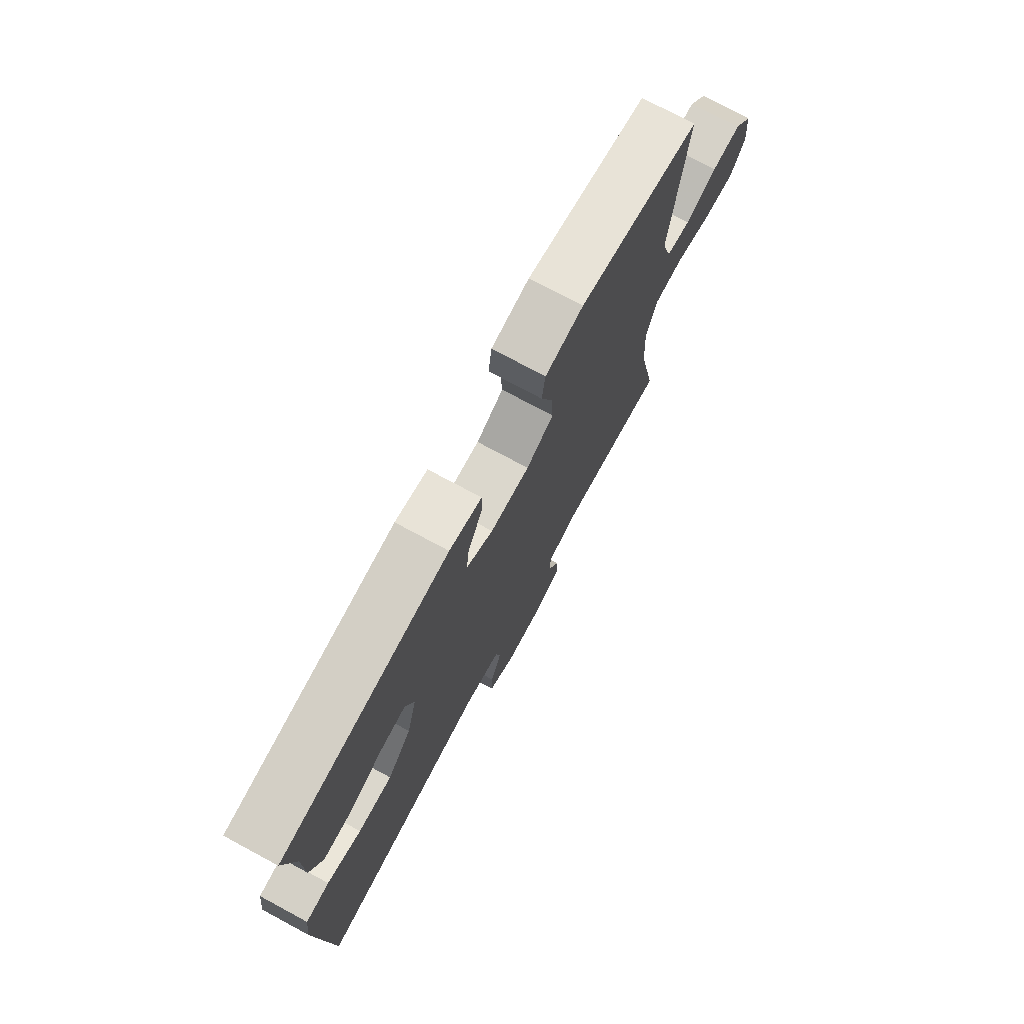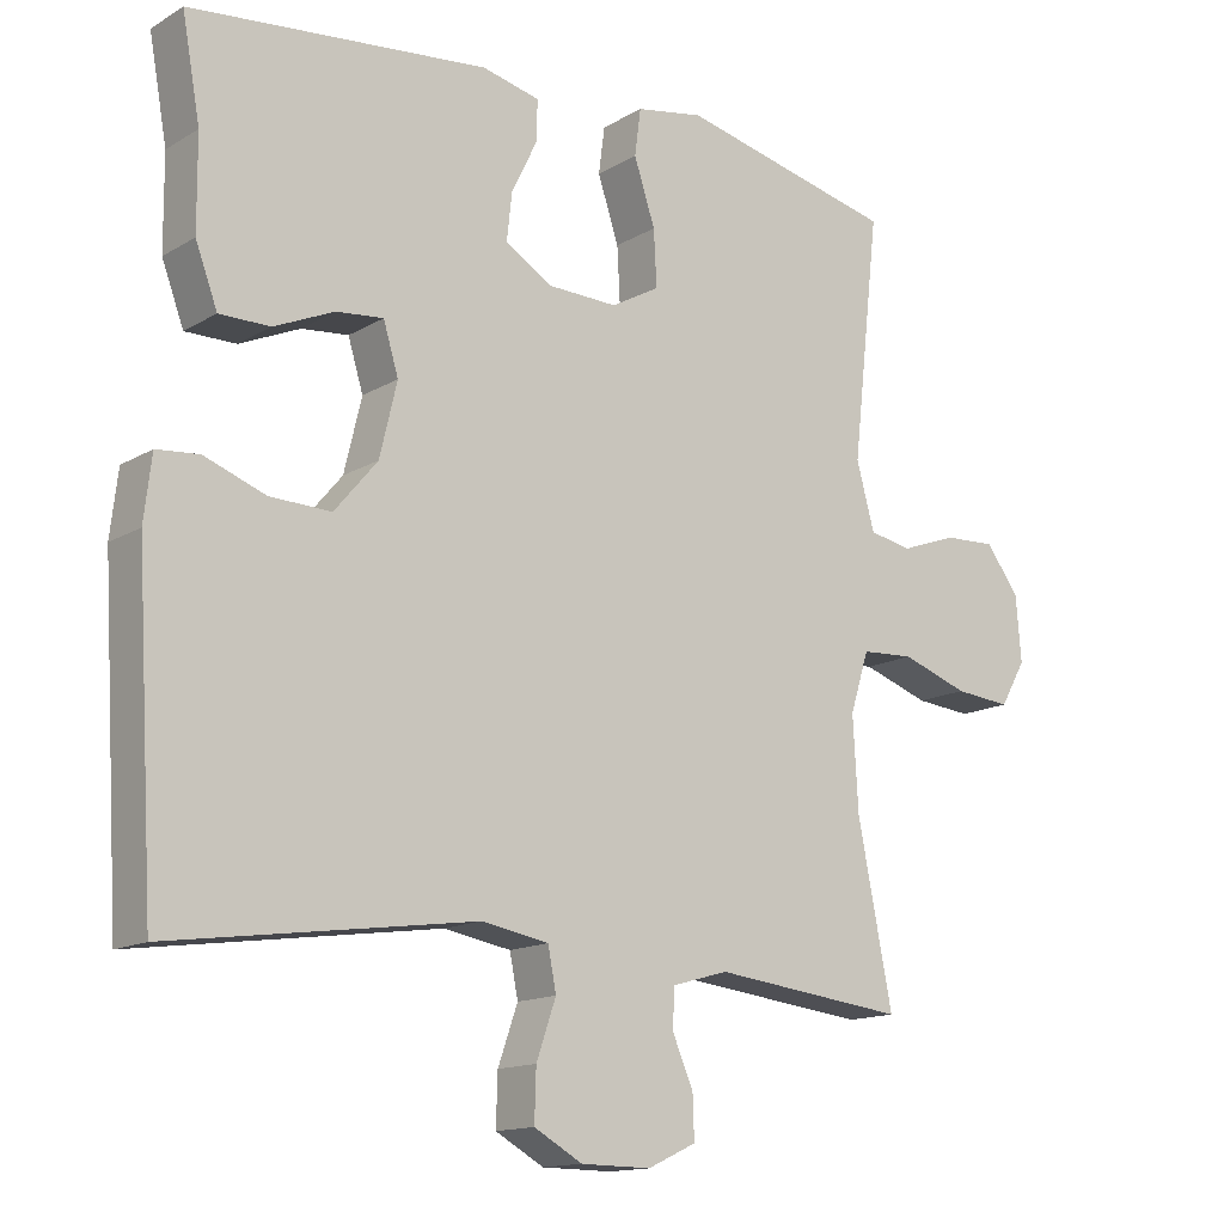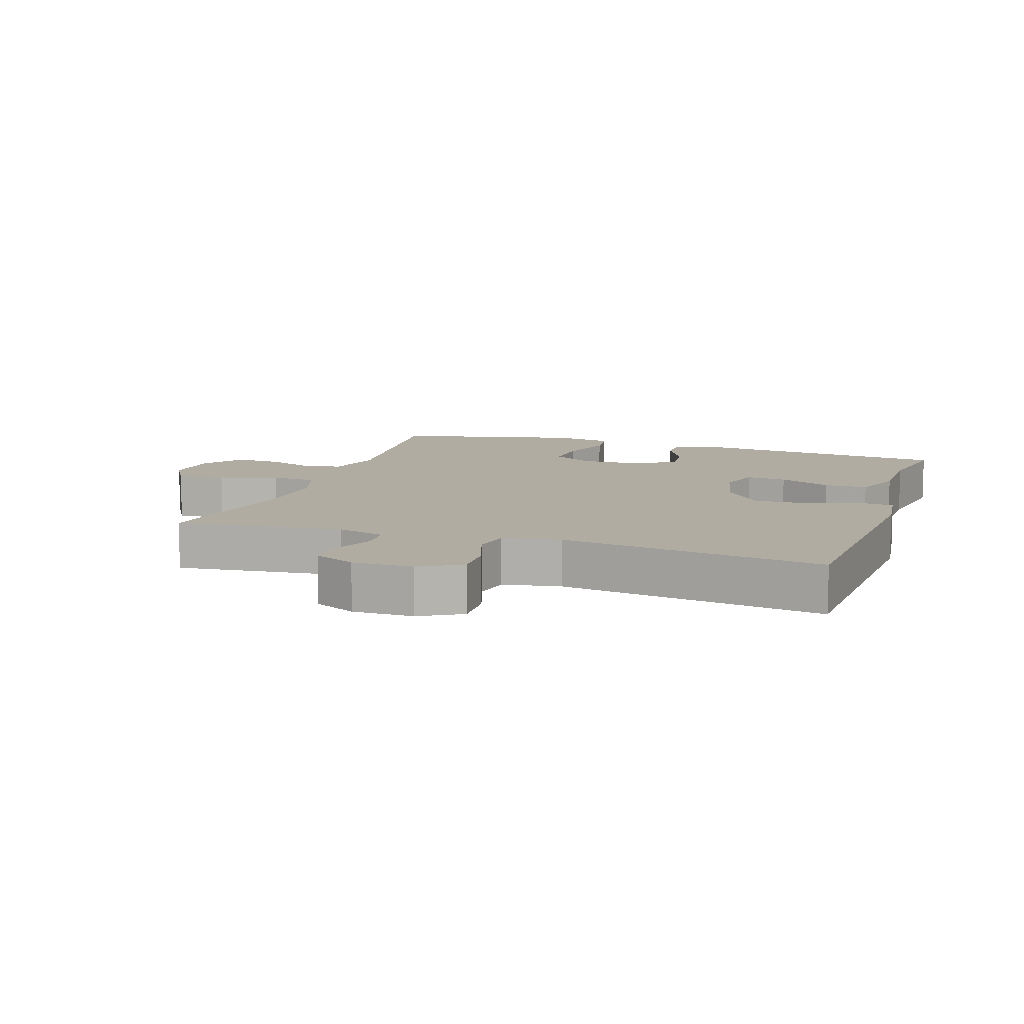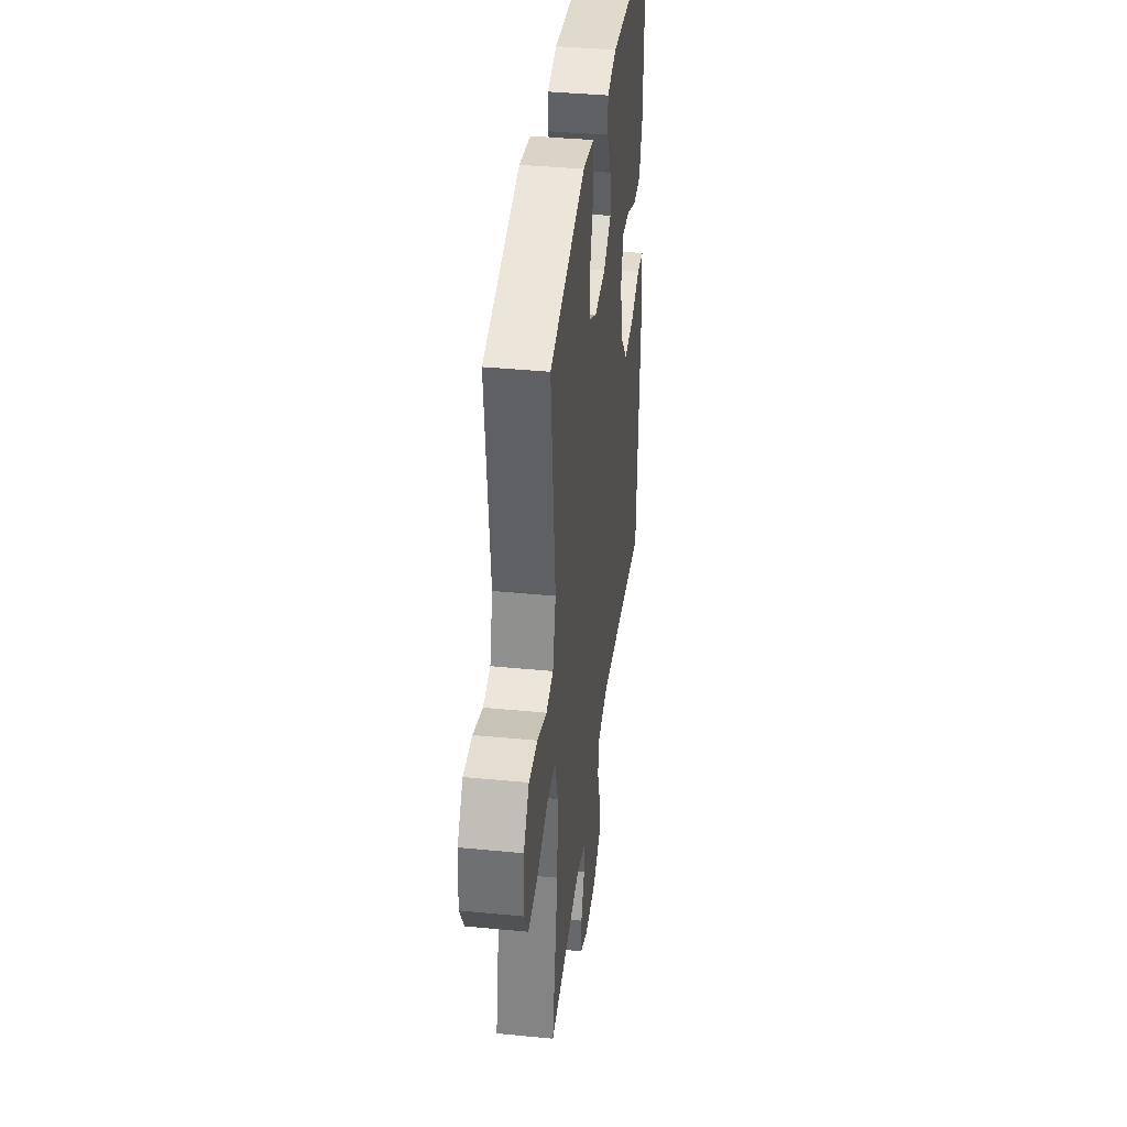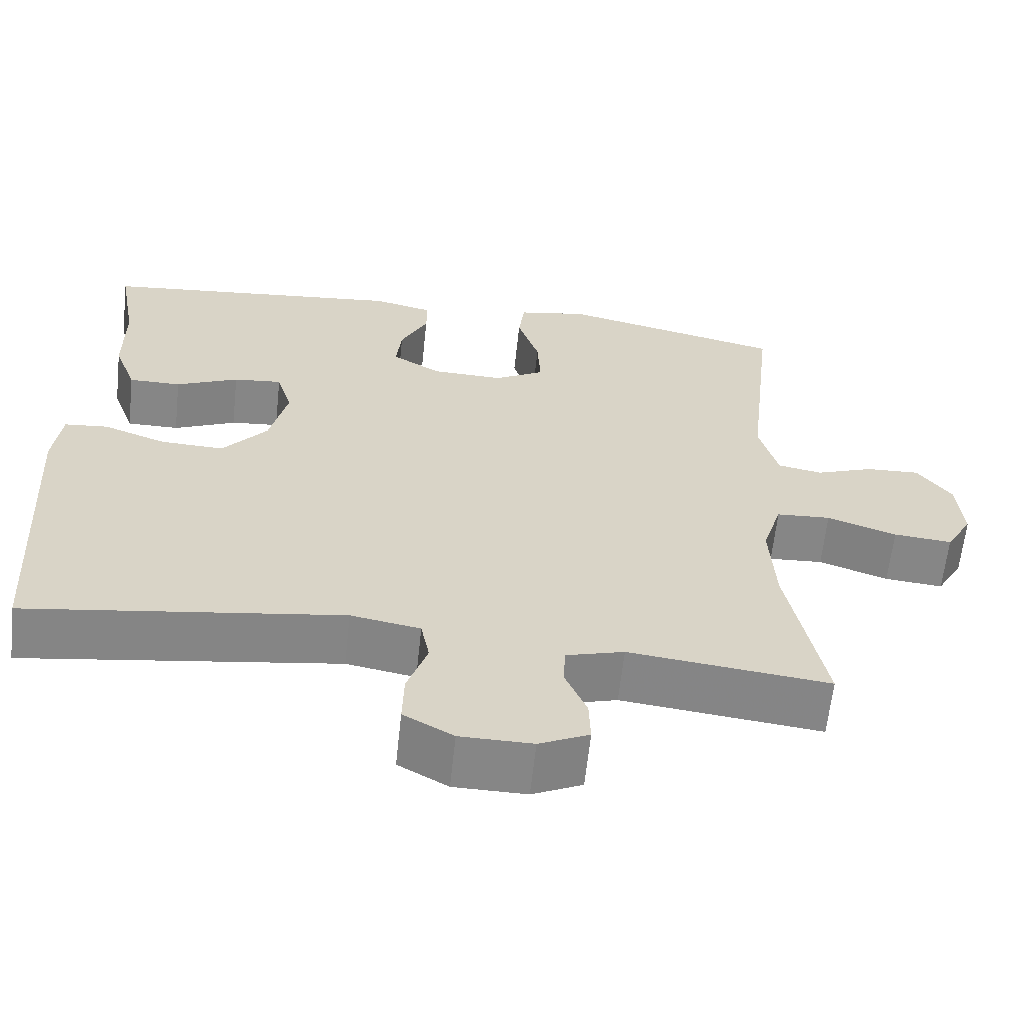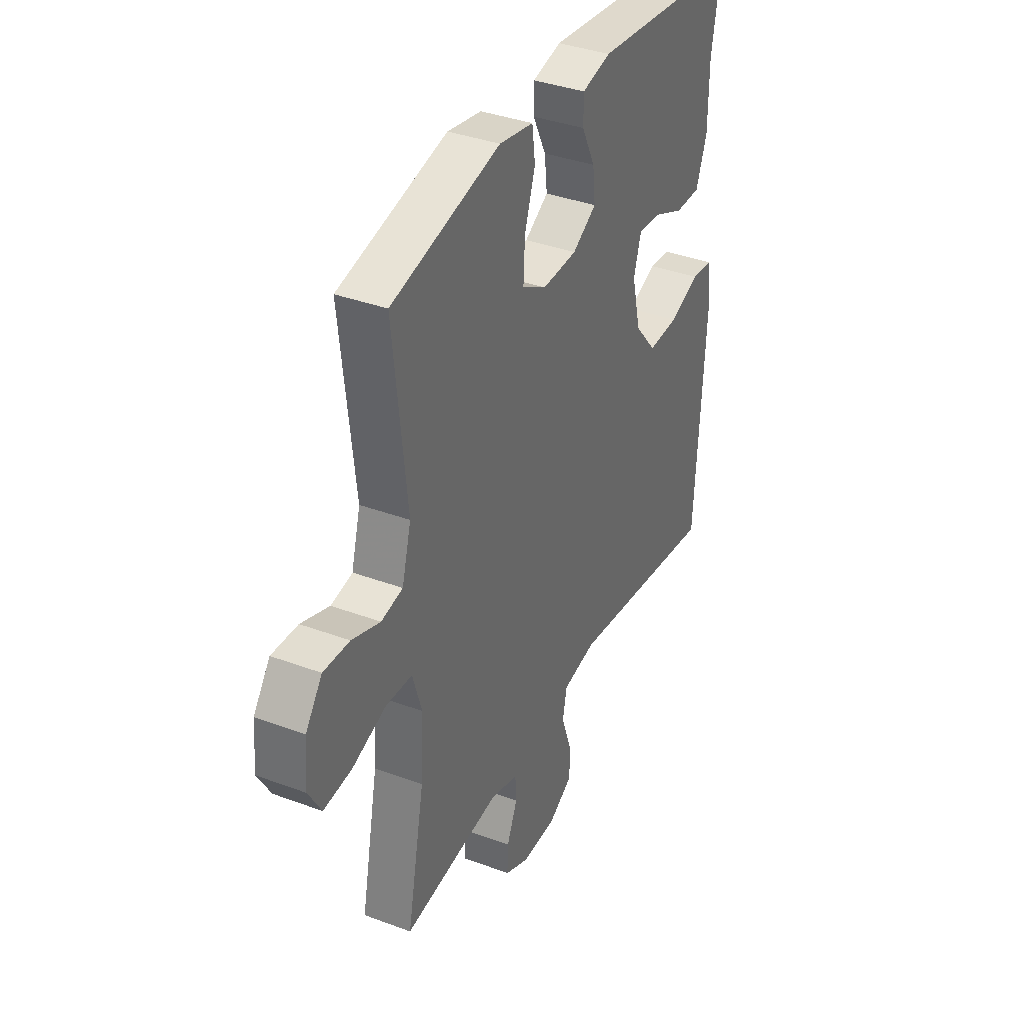
<metadata>
{"format":"obj","ext":"obj","renderer":"f3d","projection":"perspective","resolution":1024,"background":"white","views":[{"elev":75.2,"azim":-61.7,"up":"+Z"},{"elev":-14.2,"azim":-38.1,"up":"+Z"},{"elev":10.2,"azim":-161.5,"up":"+Y"},{"elev":38.7,"azim":97.0,"up":"+Z"},{"elev":-62.2,"azim":-6.1,"up":"+Z"},{"elev":37.0,"azim":115.7,"up":"+Z"}]}
</metadata>
<code>
v 0.5 0.07 -0.5
v 0.243 0.07 -0.47
v 0.169 0.07 -0.491
v 0.166 0.07 -0.542
v 0.194 0.07 -0.607
v 0.196 0.07 -0.664
v 0.132 0.07 -0.694
v 0.039 0.07 -0.693
v -0.025 0.07 -0.657
v -0.023 0.07 -0.59
v 0.003 0.07 -0.515
v -0.008 0.07 -0.459
v -0.097 0.07 -0.443
v -0.5 0.07 -0.5
v -0.525 0.07 -0.081
v -0.515 0.07 0.004
v -0.459 0.07 0.009
v -0.378 0.07 -0.021
v -0.297 0.07 -0.024
v -0.24 0.07 0.044
v -0.217 0.07 0.141
v -0.237 0.07 0.207
v -0.299 0.07 0.201
v -0.379 0.07 0.166
v -0.446 0.07 0.166
v -0.475 0.07 0.244
v -0.476 0.07 0.366
v -0.5 0.07 0.5
v -0.106 0.07 0.54
v -0.03 0.07 0.522
v -0.03 0.07 0.47
v -0.065 0.07 0.399
v -0.072 0.07 0.335
v -0.009 0.07 0.297
v 0.083 0.07 0.294
v 0.147 0.07 0.33
v 0.143 0.07 0.404
v 0.115 0.07 0.489
v 0.123 0.07 0.551
v 0.213 0.07 0.567
v 0.5 0.07 0.5
v 0.464 0.07 0.178
v 0.488 0.07 0.09
v 0.545 0.07 0.079
v 0.62 0.07 0.106
v 0.689 0.07 0.109
v 0.733 0.07 0.049
v 0.74 0.07 -0.038
v 0.706 0.07 -0.097
v 0.631 0.07 -0.09
v 0.542 0.07 -0.059
v 0.472 0.07 -0.063
v 0.447 0.07 -0.143
v 0.454 0.07 -0.266
v 0.5 0 -0.5
v 0.243 0 -0.47
v 0.169 0 -0.491
v 0.166 0 -0.542
v 0.194 0 -0.607
v 0.196 0 -0.664
v 0.132 0 -0.694
v 0.039 0 -0.693
v -0.025 0 -0.657
v -0.023 0 -0.59
v 0.003 0 -0.515
v -0.008 0 -0.459
v -0.097 0 -0.443
v -0.5 0 -0.5
v -0.525 0 -0.081
v -0.515 0 0.004
v -0.459 0 0.009
v -0.378 0 -0.021
v -0.297 0 -0.024
v -0.24 0 0.044
v -0.217 0 0.141
v -0.237 0 0.207
v -0.299 0 0.201
v -0.379 0 0.166
v -0.446 0 0.166
v -0.475 0 0.244
v -0.476 0 0.366
v -0.5 0 0.5
v -0.106 0 0.54
v -0.03 0 0.522
v -0.03 0 0.47
v -0.065 0 0.399
v -0.072 0 0.335
v -0.009 0 0.297
v 0.083 0 0.294
v 0.147 0 0.33
v 0.143 0 0.404
v 0.115 0 0.489
v 0.123 0 0.551
v 0.213 0 0.567
v 0.5 0 0.5
v 0.464 0 0.178
v 0.488 0 0.09
v 0.545 0 0.079
v 0.62 0 0.106
v 0.689 0 0.109
v 0.733 0 0.049
v 0.74 0 -0.038
v 0.706 0 -0.097
v 0.631 0 -0.09
v 0.542 0 -0.059
v 0.472 0 -0.063
v 0.447 0 -0.143
v 0.454 0 -0.266
f 48 49 50 51
f 48 51 52
f 47 48 52
f 44 45 46 47
f 44 47 52
f 43 44 52
f 42 43 52 53
f 40 41 42
f 37 38 39 40
f 36 37 40 42
f 35 36 42 53
f 29 30 31 32
f 27 28 29 32
f 27 32 33
f 26 27 33 34
f 23 24 25 26
f 22 23 26 34
f 15 16 17 18
f 13 14 15 18
f 12 13 18 19
f 8 9 10 11
f 8 11 12
f 7 8 12
f 4 5 6 7
f 3 4 7 12
f 2 3 12 19
f 54 1 2 19
f 21 22 34 35
f 20 21 35 53
f 19 20 53 54
f 105 104 103 102
f 106 105 102
f 106 102 101
f 101 100 99 98
f 106 101 98
f 106 98 97
f 107 106 97 96
f 96 95 94
f 94 93 92 91
f 96 94 91 90
f 107 96 90 89
f 86 85 84 83
f 86 83 82 81
f 87 86 81
f 88 87 81 80
f 80 79 78 77
f 88 80 77 76
f 72 71 70 69
f 72 69 68 67
f 73 72 67 66
f 65 64 63 62
f 66 65 62
f 66 62 61
f 61 60 59 58
f 66 61 58 57
f 73 66 57 56
f 73 56 55 108
f 89 88 76 75
f 107 89 75 74
f 108 107 74 73
f 1 55 56 2
f 2 56 57 3
f 3 57 58 4
f 4 58 59 5
f 5 59 60 6
f 6 60 61 7
f 7 61 62 8
f 8 62 63 9
f 9 63 64 10
f 10 64 65 11
f 11 65 66 12
f 12 66 67 13
f 13 67 68 14
f 14 68 69 15
f 15 69 70 16
f 16 70 71 17
f 17 71 72 18
f 18 72 73 19
f 19 73 74 20
f 20 74 75 21
f 21 75 76 22
f 22 76 77 23
f 23 77 78 24
f 24 78 79 25
f 25 79 80 26
f 26 80 81 27
f 27 81 82 28
f 28 82 83 29
f 29 83 84 30
f 30 84 85 31
f 31 85 86 32
f 32 86 87 33
f 33 87 88 34
f 34 88 89 35
f 35 89 90 36
f 36 90 91 37
f 37 91 92 38
f 38 92 93 39
f 39 93 94 40
f 40 94 95 41
f 41 95 96 42
f 42 96 97 43
f 43 97 98 44
f 44 98 99 45
f 45 99 100 46
f 46 100 101 47
f 47 101 102 48
f 48 102 103 49
f 49 103 104 50
f 50 104 105 51
f 51 105 106 52
f 52 106 107 53
f 53 107 108 54
f 54 108 55 1

</code>
